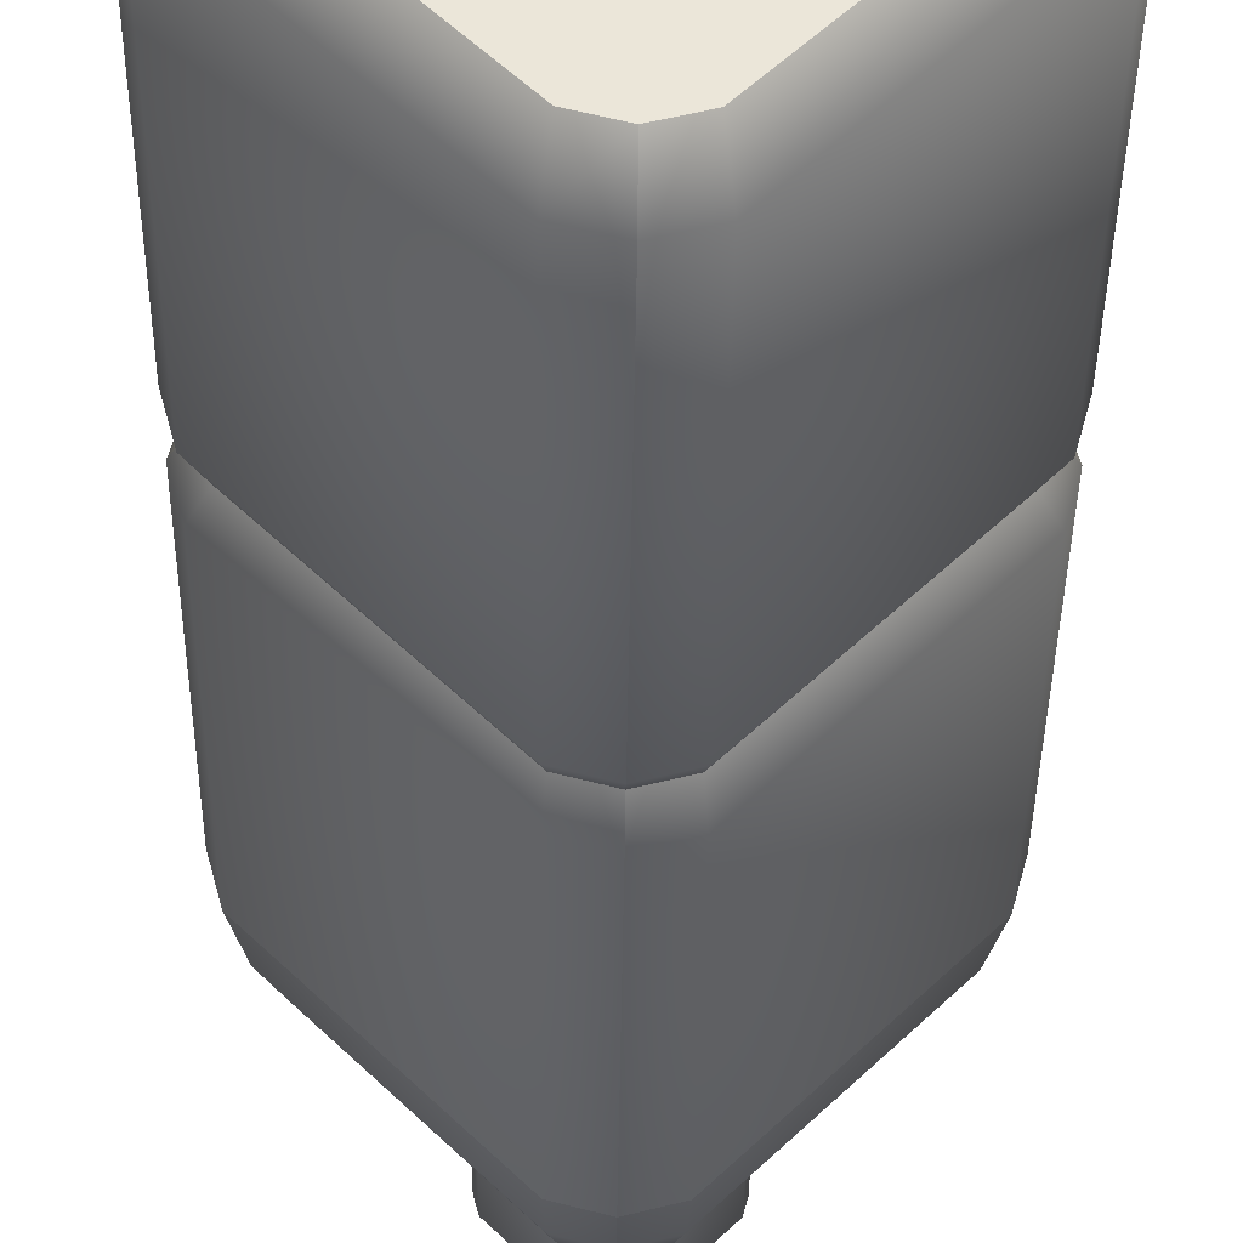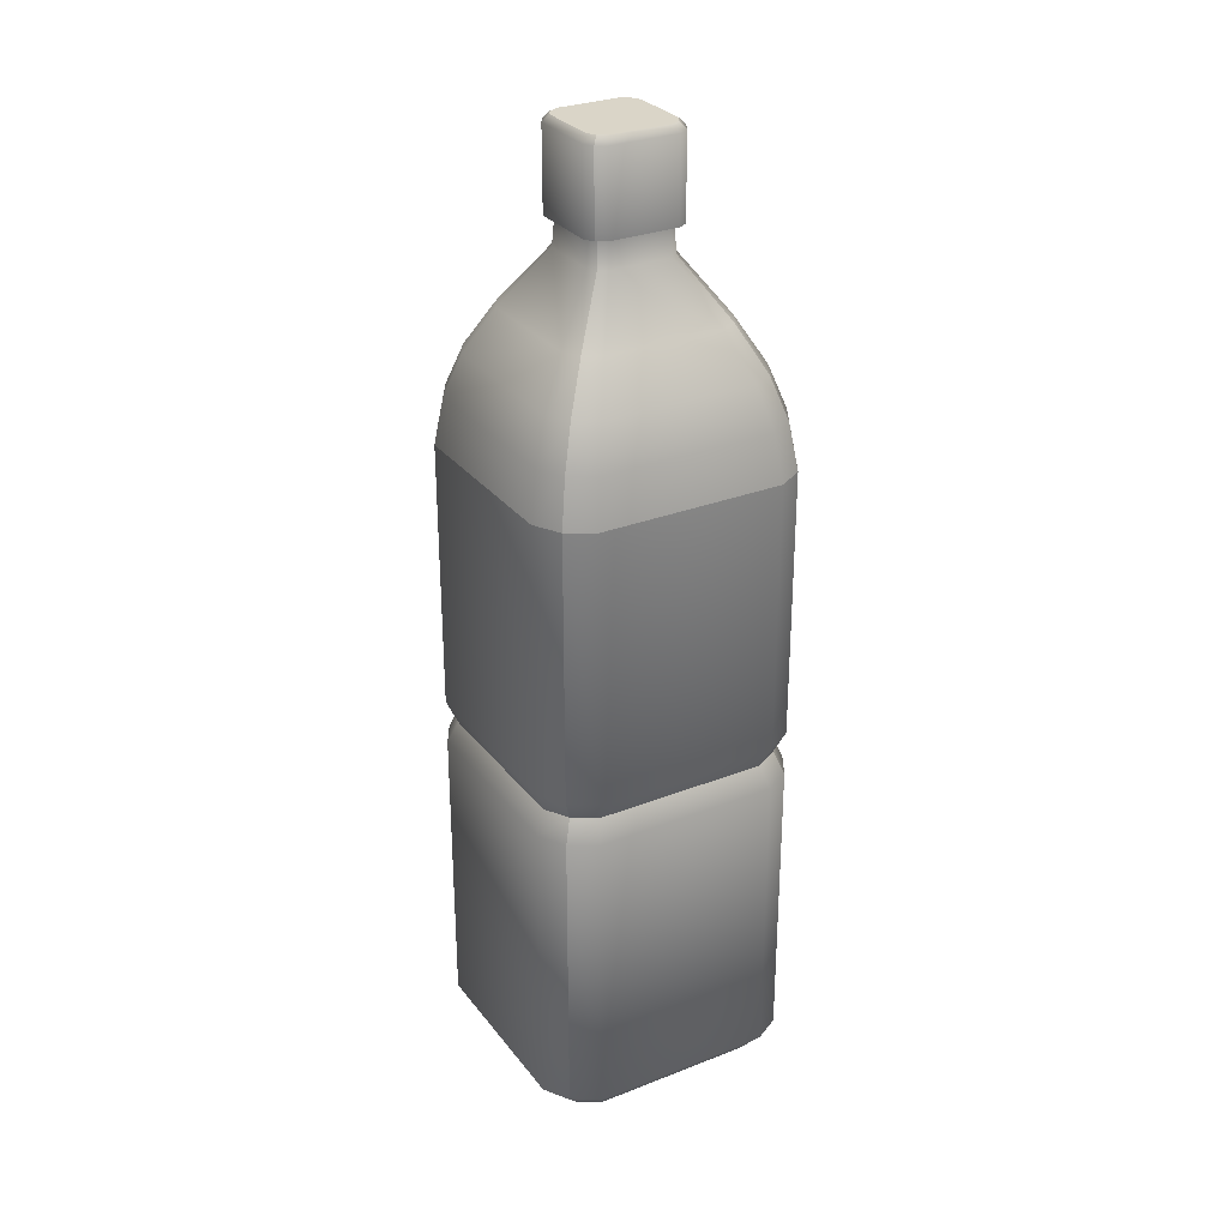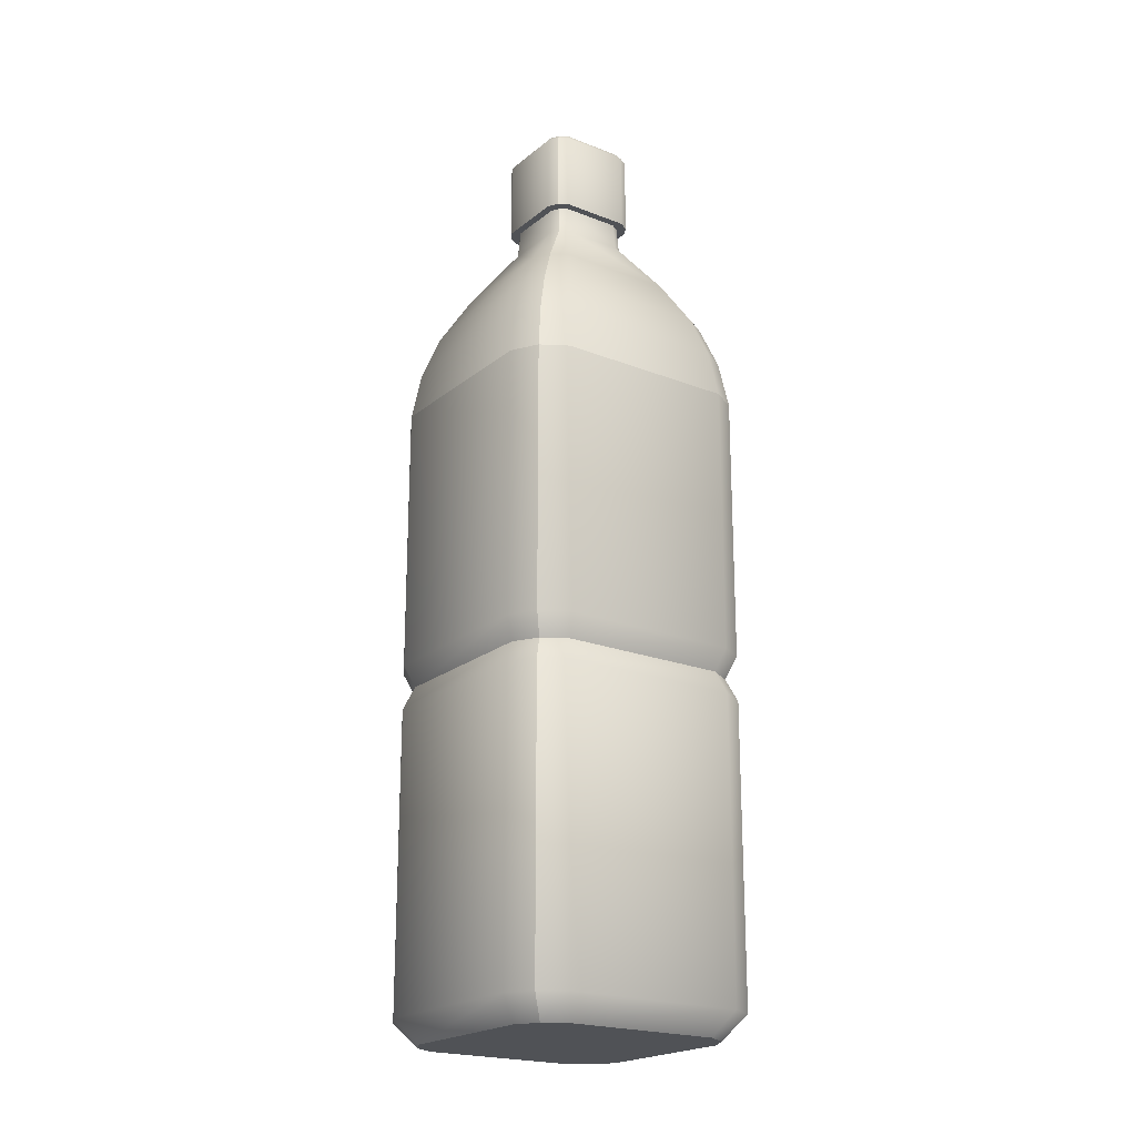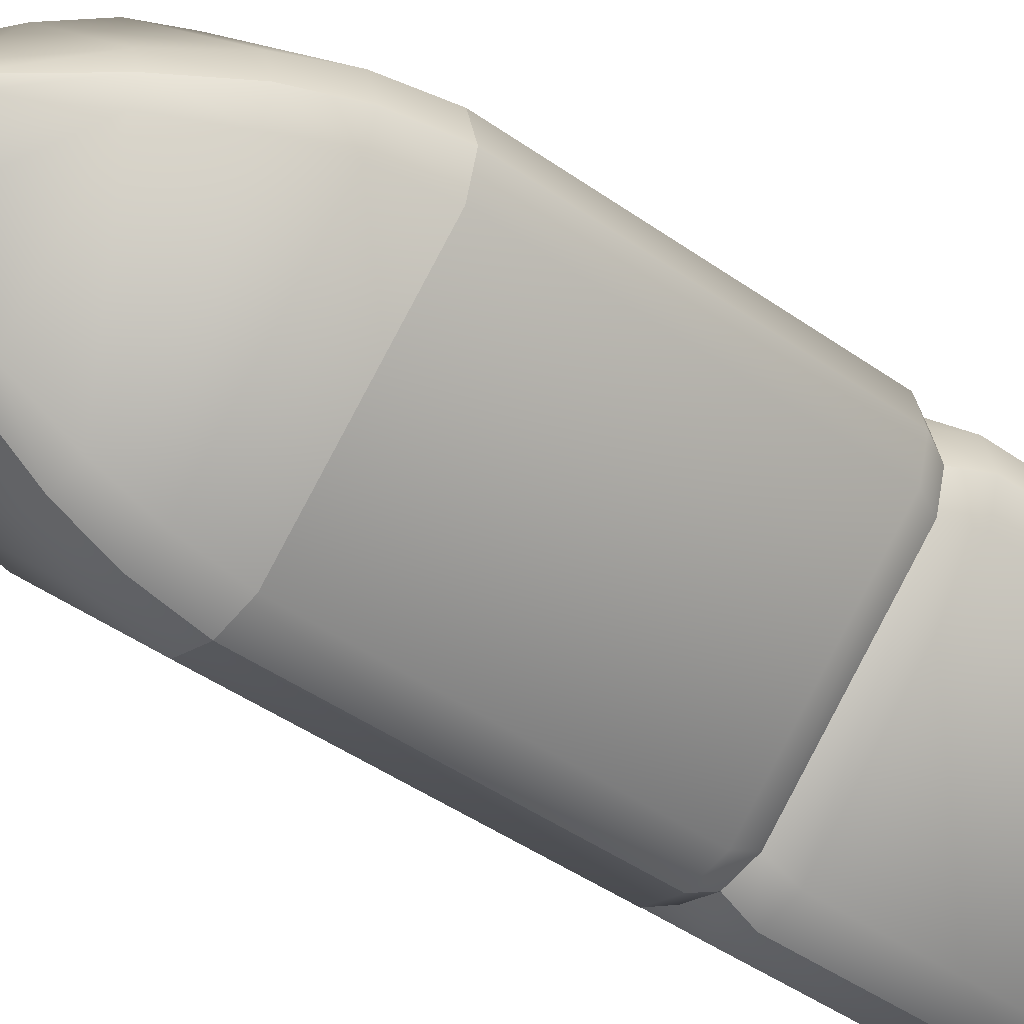
<metadata>
{"format":"obj","ext":"obj","renderer":"f3d","projection":"perspective","resolution":1024,"background":"white","views":[{"elev":-34.0,"azim":-0.6,"up":"+Z"},{"elev":29.2,"azim":104.9,"up":"+Y"},{"elev":-20.9,"azim":-80.3,"up":"+Y"},{"elev":-40.9,"azim":-131.5,"up":"+Z"}]}
</metadata>
<code>
o WaterBottle_LOD0
v 0.01288 0.09936 0.002365
v 0.01351 0.1201 0
v 0.01351 0.09936 0
v 0 0.09936 0.01351
v 0 0.1201 0.01351
v 0.002365 0.09936 0.01288
v 0 0.1201 0.01614
v 0 0.09936 0.01614
v 0.002824 0.09936 0.01538
v 0.002824 0.1201 0.01538
v 0.01538 0.09936 0.002824
v 0.002495 0.1219 0.01359
v 0 0.1219 0.01426
v 0.01359 0.1219 0.002495
v 0.01538 0.1201 0.002824
v 0.01614 0.09936 0
v 0.01426 0.1219 0
v 0.01614 0.1201 0
v -0.01614 0.1201 0
v -0.01614 0.09936 0
v -0.01538 0.09936 0.002824
v -0.01538 0.1201 0.002824
v -0.002824 0.09936 0.01538
v -0.01359 0.1219 0.002495
v -0.01426 0.1219 0
v -0.002495 0.1219 0.01359
v -0.002824 0.1201 0.01538
v 0 0.09936 0.01614
v 0 0.1219 0.01426
v 0 0.1201 0.01614
v 0 0.1201 -0.01614
v 0 0.09936 -0.01614
v -0.002824 0.09936 -0.01538
v -0.002824 0.1201 -0.01538
v -0.01538 0.09936 -0.002824
v -0.002495 0.1219 -0.01359
v 0 0.1219 -0.01426
v -0.01359 0.1219 -0.002495
v -0.01538 0.1201 -0.002824
v -0.01614 0.09936 0
v -0.01426 0.1219 0
v -0.01614 0.1201 0
v 0.01614 0.1201 0
v 0.01614 0.09936 0
v 0.01538 0.09936 -0.002824
v 0.01538 0.1201 -0.002824
v 0.002824 0.09936 -0.01538
v 0.01359 0.1219 -0.002495
v 0.01426 0.1219 0
v 0.002495 0.1219 -0.01359
v 0.002824 0.1201 -0.01538
v 0 0.09936 -0.01614
v 0 0.1219 -0.01426
v 0 0.1201 -0.01614
v 0.006441 -0.1219 -0.03508
v 0 -0.1219 -0.03681
v 0 -0.1157 -0.0432
v 0.00756 -0.1157 -0.04117
v 0.03508 -0.1219 -0.006441
v 0.00756 -0.03851 -0.04117
v 0 -0.03851 -0.0432
v 0 -0.03264 -0.04012
v 0.007021 -0.03264 -0.03824
v 0.04117 -0.03851 -0.00756
v 0.03824 -0.03264 -0.007021
v 0.04117 -0.1157 -0.00756
v 0.03681 -0.1219 0
v 0.0432 -0.1157 0
v 0.0432 -0.03851 0
v 0.04012 -0.03264 0
v 0.03508 -0.1219 0.006441
v 0.03681 -0.1219 0
v 0.0432 -0.1157 0
v 0.04117 -0.1157 0.00756
v 0.006441 -0.1219 0.03508
v 0.04117 -0.03851 0.00756
v 0.0432 -0.03851 0
v 0.04012 -0.03264 0
v 0.03824 -0.03264 0.007021
v 0.00756 -0.03851 0.04117
v 0.007021 -0.03264 0.03824
v 0.00756 -0.1157 0.04117
v 0 -0.1219 0.03681
v 0 -0.1157 0.0432
v 0 -0.03851 0.0432
v 0 -0.03264 0.04012
v -0.006441 -0.1219 0.03508
v 0 -0.1219 0.03681
v 0 -0.1157 0.0432
v -0.00756 -0.1157 0.04117
v -0.03508 -0.1219 0.006441
v -0.00756 -0.03851 0.04117
v 0 -0.03851 0.0432
v 0 -0.03264 0.04012
v -0.007021 -0.03264 0.03824
v -0.04117 -0.03851 0.00756
v -0.03824 -0.03264 0.007021
v -0.04117 -0.1157 0.00756
v -0.03681 -0.1219 0
v -0.0432 -0.1157 0
v -0.0432 -0.03851 0
v -0.04012 -0.03264 0
v -0.03508 -0.1219 -0.006441
v -0.03681 -0.1219 0
v -0.0432 -0.1157 0
v -0.04117 -0.1157 -0.00756
v -0.006441 -0.1219 -0.03508
v -0.04117 -0.03851 -0.00756
v -0.0432 -0.03851 0
v -0.04012 -0.03264 0
v -0.03824 -0.03264 -0.007021
v -0.00756 -0.03851 -0.04117
v -0.007021 -0.03264 -0.03824
v -0.00756 -0.1157 -0.04117
v 0 -0.1219 -0.03681
v 0 -0.1157 -0.0432
v 0 -0.03851 -0.0432
v 0 -0.03264 -0.04012
v 0 0.09936 -0.01614
v 0.002824 0.09936 -0.01538
v 0 0.09936 -0.01355
v 0.002372 0.09936 -0.01292
v 0.01538 0.09936 -0.002824
v 0.01292 0.09936 -0.002372
v 0.01614 0.09936 0
v 0.01355 0.09936 0
v -0.01614 0.09936 0
v -0.01538 0.09936 -0.002824
v -0.01355 0.09936 0
v -0.01292 0.09936 -0.002372
v -0.002824 0.09936 -0.01538
v -0.002372 0.09936 -0.01292
v 0 0.09936 -0.01614
v 0 0.09936 -0.01355
v -0.01614 0.09936 0
v -0.01355 0.09936 0
v -0.01292 0.09936 0.002372
v -0.01538 0.09936 0.002824
v -0.002372 0.09936 0.01292
v -0.002824 0.09936 0.01538
v 0 0.09936 0.01355
v 0 0.09936 0.01614
v 0.002372 0.09936 0.01292
v 0.002824 0.09936 0.01538
v 0.01292 0.09936 0.002372
v 0.01538 0.09936 0.002824
v 0.01355 0.09936 0
v 0.01614 0.09936 0
v 0.0432 0.04317 0
v 0.04117 0.04317 0.00756
v 0.0432 -0.02678 0
v 0.04117 -0.02678 0.00756
v 0.00756 0.04317 0.04117
v 0.03824 -0.03264 0.007021
v 0.04012 -0.03264 0
v 0.007021 -0.03264 0.03824
v 0.00756 -0.02678 0.04117
v 0 0.04317 0.0432
v 0 -0.03264 0.04012
v 0 -0.02678 0.0432
v 0 0.04317 0.0432
v -0.00756 0.04317 0.04117
v 0 -0.02678 0.0432
v -0.00756 -0.02678 0.04117
v -0.04117 0.04317 0.00756
v -0.007021 -0.03264 0.03824
v 0 -0.03264 0.04012
v -0.03824 -0.03264 0.007021
v -0.04117 -0.02678 0.00756
v -0.0432 0.04317 0
v -0.04012 -0.03264 0
v -0.0432 -0.02678 0
v -0.0432 0.04317 0
v -0.04117 0.04317 -0.00756
v -0.0432 -0.02678 0
v -0.04117 -0.02678 -0.00756
v -0.00756 0.04317 -0.04117
v -0.03824 -0.03264 -0.007021
v -0.04012 -0.03264 0
v -0.007021 -0.03264 -0.03824
v -0.00756 -0.02678 -0.04117
v 0 0.04317 -0.0432
v 0 -0.03264 -0.04012
v 0 -0.02678 -0.0432
v 0 0.04317 -0.0432
v 0.00756 0.04317 -0.04117
v 0 -0.02678 -0.0432
v 0.00756 -0.02678 -0.04117
v 0.04117 0.04317 -0.00756
v 0.007021 -0.03264 -0.03824
v 0 -0.03264 -0.04012
v 0.03824 -0.03264 -0.007021
v 0.04117 -0.02678 -0.00756
v 0.0432 0.04317 0
v 0.04012 -0.03264 0
v 0.0432 -0.02678 0
v -0.00756 0.04317 0.04117
v 0 0.04317 0.0432
v 0 0.05534 0.04063
v -0.007111 0.05534 0.03873
v 0 0.06611 0.0358
v -0.04117 0.04317 0.00756
v -0.006265 0.06611 0.03412
v 0 0.07769 0.02742
v -0.03873 0.05534 0.007111
v -0.0432 0.04317 0
v -0.04063 0.05534 0
v -0.03412 0.06611 0.006265
v -0.0358 0.06611 0
v -0.004798 0.07769 0.02613
v -0.02613 0.07769 0.004798
v -0.02742 0.07769 0
v -0.01423 0.09217 0
v -0.01356 0.09217 0.00249
v -0.01355 0.09936 0
v -0.01292 0.09936 0.002372
v -0.00249 0.09217 0.01356
v 0 0.09217 0.01423
v -0.002372 0.09936 0.01292
v 0 0.09936 0.01355
v -0.04117 0.04317 -0.00756
v -0.0432 0.04317 0
v -0.04063 0.05534 0
v -0.03873 0.05534 -0.007111
v -0.0358 0.06611 0
v -0.00756 0.04317 -0.04117
v -0.03412 0.06611 -0.006265
v -0.02742 0.07769 0
v -0.007111 0.05534 -0.03873
v 0 0.04317 -0.0432
v 0 0.05534 -0.04063
v -0.006265 0.06611 -0.03412
v 0 0.06611 -0.0358
v -0.02613 0.07769 -0.004798
v -0.004798 0.07769 -0.02613
v 0 0.07769 -0.02742
v 0 0.09217 -0.01423
v -0.00249 0.09217 -0.01356
v 0 0.09936 -0.01355
v -0.002372 0.09936 -0.01292
v -0.01356 0.09217 -0.00249
v -0.01423 0.09217 0
v -0.01292 0.09936 -0.002372
v -0.01355 0.09936 0
v 0.00756 0.04317 -0.04117
v 0 0.04317 -0.0432
v 0 0.05534 -0.04063
v 0.007111 0.05534 -0.03873
v 0 0.06611 -0.0358
v 0.04117 0.04317 -0.00756
v 0.006265 0.06611 -0.03412
v 0 0.07769 -0.02742
v 0.03873 0.05534 -0.007111
v 0.0432 0.04317 0
v 0.04063 0.05534 0
v 0.03412 0.06611 -0.006265
v 0.0358 0.06611 0
v 0.004798 0.07769 -0.02613
v 0.02613 0.07769 -0.004798
v 0.02742 0.07769 0
v 0.01423 0.09217 0
v 0.01356 0.09217 -0.00249
v 0.01355 0.09936 0
v 0.01292 0.09936 -0.002372
v 0.00249 0.09217 -0.01356
v 0 0.09217 -0.01423
v 0.002372 0.09936 -0.01292
v 0 0.09936 -0.01355
v 0.04117 0.04317 0.00756
v 0.0432 0.04317 0
v 0.04063 0.05534 0
v 0.03873 0.05534 0.007111
v 0.0358 0.06611 0
v 0.00756 0.04317 0.04117
v 0.03412 0.06611 0.006265
v 0.02742 0.07769 0
v 0.007111 0.05534 0.03873
v 0 0.04317 0.0432
v 0 0.05534 0.04063
v 0.006265 0.06611 0.03412
v 0 0.06611 0.0358
v 0.02613 0.07769 0.004798
v 0.004798 0.07769 0.02613
v 0 0.07769 0.02742
v 0 0.09217 0.01423
v 0.00249 0.09217 0.01356
v 0 0.09936 0.01355
v 0.002372 0.09936 0.01292
v 0.01356 0.09217 0.00249
v 0.01423 0.09217 0
v 0.01292 0.09936 0.002372
v 0.01355 0.09936 0
v 0 0.1219 0.01426
v 0.002495 0.1219 0.01359
v 0.01359 0.1219 0.002495
v 0.01426 0.1219 0
v 0.01359 0.1219 -0.002495
v -0.002495 0.1219 0.01359
v 0.002495 0.1219 -0.01359
v -0.01359 0.1219 0.002495
v 0 0.1219 -0.01426
v -0.01426 0.1219 0
v -0.002495 0.1219 -0.01359
v -0.01359 0.1219 -0.002495
v 0.006441 -0.1219 -0.03508
v 0.03508 -0.1219 -0.006441
v 0 -0.1219 -0.03681
v 0.03681 -0.1219 0
v -0.006441 -0.1219 -0.03508
v 0.03508 -0.1219 0.006441
v 0.006441 -0.1219 0.03508
v -0.03508 -0.1219 -0.006441
v 0 -0.1219 0.03681
v -0.03681 -0.1219 0
v -0.006441 -0.1219 0.03508
v -0.03508 -0.1219 0.006441
v 0.03942 0.04317 0.007238
v 0.04136 0.04317 0
v 0.04136 -0.02678 0
v 0.03942 -0.02678 0.007238
v 0.007238 0.04317 0.03942
v 0.03661 -0.03264 0.006722
v 0.03841 -0.03264 0
v 0.006722 -0.03264 0.03661
v 0.007238 -0.02678 0.03942
v 0 0.04317 0.04136
v 0 -0.03264 0.03841
v 0 -0.02678 0.04136
v -0.007238 0.04317 0.03942
v 0 0.04317 0.04136
v 0 -0.02678 0.04136
v -0.007238 -0.02678 0.03942
v -0.03942 0.04317 0.007238
v -0.006722 -0.03264 0.03661
v 0 -0.03264 0.03841
v -0.03661 -0.03264 0.006722
v -0.03942 -0.02678 0.007238
v -0.04136 0.04317 0
v -0.03841 -0.03264 0
v -0.04136 -0.02678 0
v -0.03942 0.04317 -0.007238
v -0.04136 0.04317 0
v -0.04136 -0.02678 0
v -0.03942 -0.02678 -0.007238
v -0.007238 0.04317 -0.03942
v -0.03661 -0.03264 -0.006722
v -0.03841 -0.03264 0
v -0.006722 -0.03264 -0.03661
v -0.007238 -0.02678 -0.03942
v 0 0.04317 -0.04136
v 0 -0.03264 -0.03841
v 0 -0.02678 -0.04136
v 0.007238 0.04317 -0.03942
v 0 0.04317 -0.04136
v 0 -0.02678 -0.04136
v 0.007238 -0.02678 -0.03942
v 0.03942 0.04317 -0.007238
v 0.006722 -0.03264 -0.03661
v 0 -0.03264 -0.03841
v 0.03661 -0.03264 -0.006722
v 0.03942 -0.02678 -0.007238
v 0.04136 0.04317 0
v 0.03841 -0.03264 0
v 0.04136 -0.02678 0
v 0 0.1201 0.01351
v 0.01351 0.1201 0
v 0.01288 0.09936 0.002365
v 0.002365 0.09936 0.01288
v -0.002365 0.09936 0.01288
v 0 0.1201 0.01351
v 0 0.09936 0.01351
v -0.01351 0.1201 0
v -0.01288 0.09936 0.002365
v -0.01351 0.09936 0
v 0 0.1201 -0.01351
v 0.01351 0.1201 0
v -0.01288 0.09936 -0.002365
v -0.01351 0.09936 0
v -0.002365 0.09936 -0.01288
v 0 0.09936 -0.01351
v 0.002365 0.09936 -0.01288
v 0 0.09936 -0.01351
v 0.01288 0.09936 -0.002365
v 0.01351 0.09936 0
f 1 2 3
f 4 5 6
f 7 8 9
f 10 7 9
f 10 9 11
f 10 12 7
f 12 13 7
f 14 12 10
f 15 10 11
f 15 14 10
f 15 11 16
f 17 14 15
f 18 15 16
f 18 17 15
f 19 20 21
f 22 19 21
f 22 21 23
f 22 24 19
f 24 25 19
f 26 24 22
f 27 22 23
f 27 26 22
f 27 23 28
f 29 26 27
f 30 27 28
f 30 29 27
f 31 32 33
f 34 31 33
f 34 33 35
f 34 36 31
f 36 37 31
f 38 36 34
f 39 34 35
f 39 38 34
f 39 35 40
f 41 38 39
f 42 39 40
f 42 41 39
f 43 44 45
f 46 43 45
f 46 45 47
f 46 48 43
f 48 49 43
f 50 48 46
f 51 46 47
f 51 50 46
f 51 47 52
f 53 50 51
f 54 51 52
f 54 53 51
f 55 56 57
f 58 55 57
f 59 55 58
f 60 58 57
f 61 60 57
f 60 61 62
f 63 60 62
f 64 60 63
f 60 64 58
f 65 64 63
f 66 59 58
f 64 66 58
f 67 59 66
f 68 67 66
f 69 68 66
f 64 69 66
f 69 64 65
f 70 69 65
f 71 72 73
f 74 71 73
f 75 71 74
f 76 74 73
f 77 76 73
f 76 77 78
f 79 76 78
f 80 76 79
f 76 80 74
f 81 80 79
f 82 75 74
f 80 82 74
f 83 75 82
f 84 83 82
f 85 84 82
f 80 85 82
f 85 80 81
f 86 85 81
f 87 88 89
f 90 87 89
f 91 87 90
f 92 90 89
f 93 92 89
f 92 93 94
f 95 92 94
f 96 92 95
f 92 96 90
f 97 96 95
f 98 91 90
f 96 98 90
f 99 91 98
f 100 99 98
f 101 100 98
f 96 101 98
f 101 96 97
f 102 101 97
f 103 104 105
f 106 103 105
f 107 103 106
f 108 106 105
f 109 108 105
f 108 109 110
f 111 108 110
f 112 108 111
f 108 112 106
f 113 112 111
f 114 107 106
f 112 114 106
f 115 107 114
f 116 115 114
f 117 116 114
f 112 117 114
f 117 112 113
f 118 117 113
f 119 120 121
f 120 122 121
f 120 123 122
f 123 124 122
f 123 125 124
f 125 126 124
f 127 128 129
f 128 130 129
f 128 131 130
f 131 132 130
f 131 133 132
f 133 134 132
f 135 136 137
f 138 135 137
f 138 137 139
f 140 138 139
f 140 139 141
f 142 140 141
f 142 141 143
f 144 142 143
f 144 143 145
f 146 144 145
f 146 145 147
f 148 146 147
f 149 150 151
f 150 152 151
f 150 153 152
f 152 154 151
f 154 155 151
f 156 154 152
f 153 157 152
f 157 156 152
f 153 158 157
f 159 156 157
f 158 160 157
f 160 159 157
f 161 162 163
f 162 164 163
f 162 165 164
f 164 166 163
f 166 167 163
f 168 166 164
f 165 169 164
f 169 168 164
f 165 170 169
f 171 168 169
f 170 172 169
f 172 171 169
f 173 174 175
f 174 176 175
f 174 177 176
f 176 178 175
f 178 179 175
f 180 178 176
f 177 181 176
f 181 180 176
f 177 182 181
f 183 180 181
f 182 184 181
f 184 183 181
f 185 186 187
f 186 188 187
f 186 189 188
f 188 190 187
f 190 191 187
f 192 190 188
f 189 193 188
f 193 192 188
f 189 194 193
f 195 192 193
f 194 196 193
f 196 195 193
f 197 198 199
f 200 197 199
f 200 199 201
f 202 197 200
f 203 200 201
f 203 201 204
f 205 202 200
f 205 200 203
f 206 202 205
f 207 206 205
f 207 205 208
f 208 205 203
f 209 207 208
f 210 203 204
f 208 203 210
f 209 208 211
f 211 208 210
f 212 209 211
f 213 212 211
f 214 213 211
f 214 211 210
f 215 213 214
f 216 215 214
f 217 210 204
f 217 214 210
f 216 214 217
f 218 217 204
f 219 216 217
f 219 217 218
f 220 219 218
f 221 222 223
f 224 221 223
f 224 223 225
f 226 221 224
f 227 224 225
f 227 225 228
f 229 226 224
f 229 224 227
f 230 226 229
f 231 230 229
f 231 229 232
f 232 229 227
f 233 231 232
f 234 227 228
f 232 227 234
f 233 232 235
f 235 232 234
f 236 233 235
f 237 236 235
f 238 237 235
f 238 235 234
f 239 237 238
f 240 239 238
f 241 234 228
f 241 238 234
f 240 238 241
f 242 241 228
f 243 240 241
f 243 241 242
f 244 243 242
f 245 246 247
f 248 245 247
f 248 247 249
f 250 245 248
f 251 248 249
f 251 249 252
f 253 250 248
f 253 248 251
f 254 250 253
f 255 254 253
f 255 253 256
f 256 253 251
f 257 255 256
f 258 251 252
f 256 251 258
f 257 256 259
f 259 256 258
f 260 257 259
f 261 260 259
f 262 261 259
f 262 259 258
f 263 261 262
f 264 263 262
f 265 258 252
f 265 262 258
f 264 262 265
f 266 265 252
f 267 264 265
f 267 265 266
f 268 267 266
f 269 270 271
f 272 269 271
f 272 271 273
f 274 269 272
f 275 272 273
f 275 273 276
f 277 274 272
f 277 272 275
f 278 274 277
f 279 278 277
f 279 277 280
f 280 277 275
f 281 279 280
f 282 275 276
f 280 275 282
f 281 280 283
f 283 280 282
f 284 281 283
f 285 284 283
f 286 285 283
f 286 283 282
f 287 285 286
f 288 287 286
f 289 282 276
f 289 286 282
f 288 286 289
f 290 289 276
f 291 288 289
f 291 289 290
f 292 291 290
f 293 294 295
f 296 293 295
f 296 297 293
f 297 298 293
f 297 299 298
f 299 300 298
f 299 301 300
f 301 302 300
f 301 303 302
f 303 304 302
f 305 306 307
f 306 308 307
f 309 307 308
f 310 309 308
f 310 311 309
f 311 312 309
f 311 313 312
f 313 314 312
f 313 315 314
f 315 316 314
f 317 318 319
f 320 317 319
f 321 317 320
f 322 320 319
f 323 322 319
f 322 324 320
f 325 321 320
f 324 325 320
f 326 321 325
f 324 327 325
f 328 326 325
f 327 328 325
f 329 330 331
f 332 329 331
f 333 329 332
f 334 332 331
f 335 334 331
f 334 336 332
f 337 333 332
f 336 337 332
f 338 333 337
f 336 339 337
f 340 338 337
f 339 340 337
f 341 342 343
f 344 341 343
f 345 341 344
f 346 344 343
f 347 346 343
f 346 348 344
f 349 345 344
f 348 349 344
f 350 345 349
f 348 351 349
f 352 350 349
f 351 352 349
f 353 354 355
f 356 353 355
f 357 353 356
f 358 356 355
f 359 358 355
f 358 360 356
f 361 357 356
f 360 361 356
f 362 357 361
f 360 363 361
f 364 362 361
f 363 364 361
f 365 366 367
f 368 365 367
f 369 370 371
f 372 370 369
f 373 372 369
f 374 372 373
f 370 372 375
f 376 370 375
f 375 372 377
f 377 372 378
f 379 375 377
f 380 375 379
f 376 375 381
f 381 375 382
f 383 376 381
f 384 376 383

</code>
